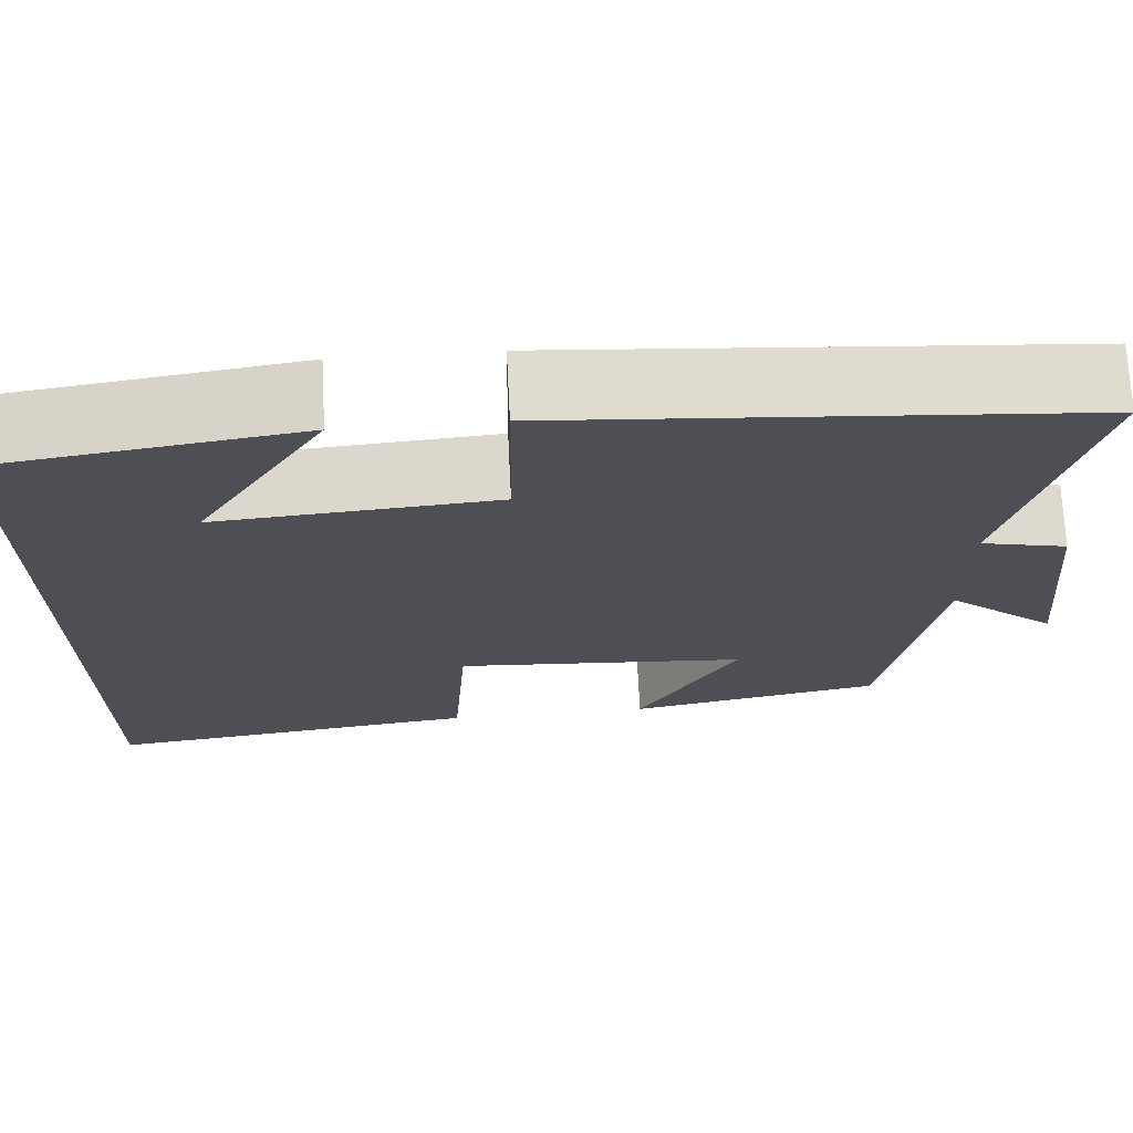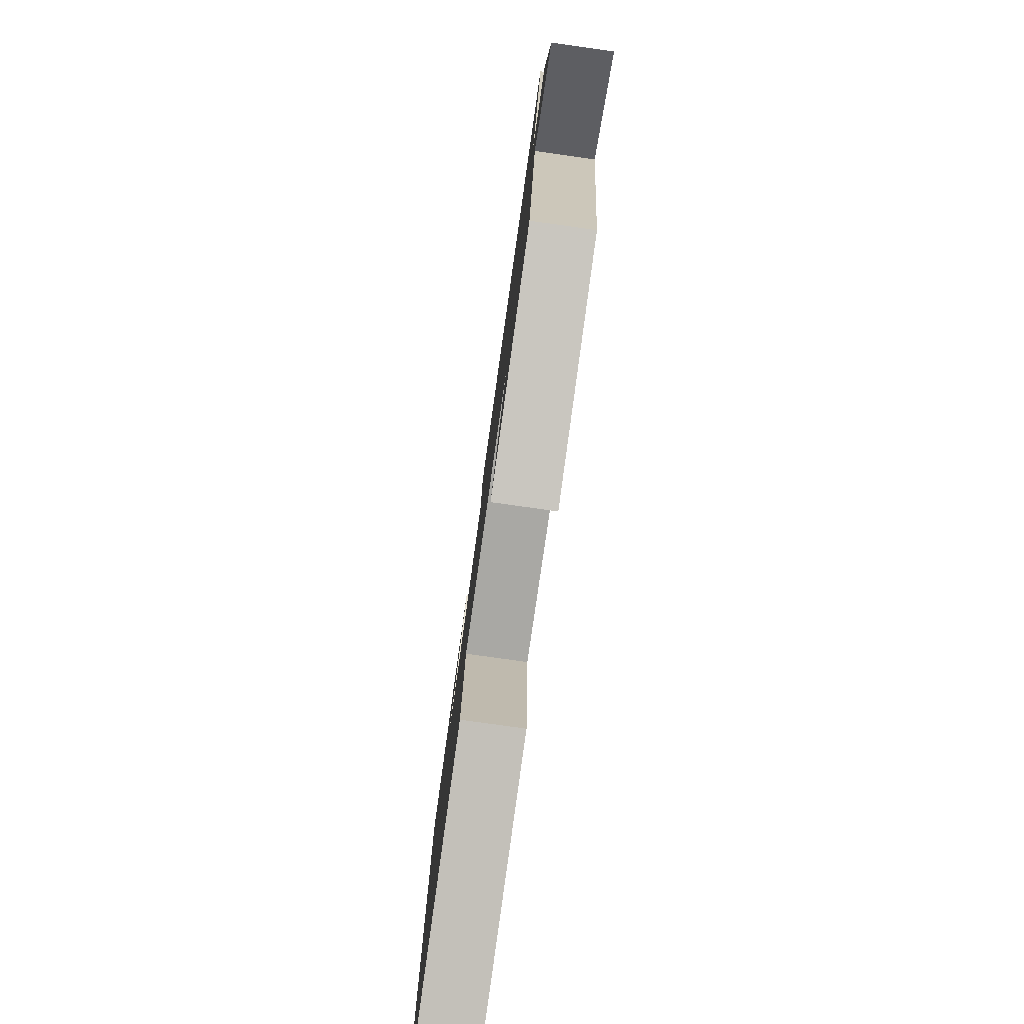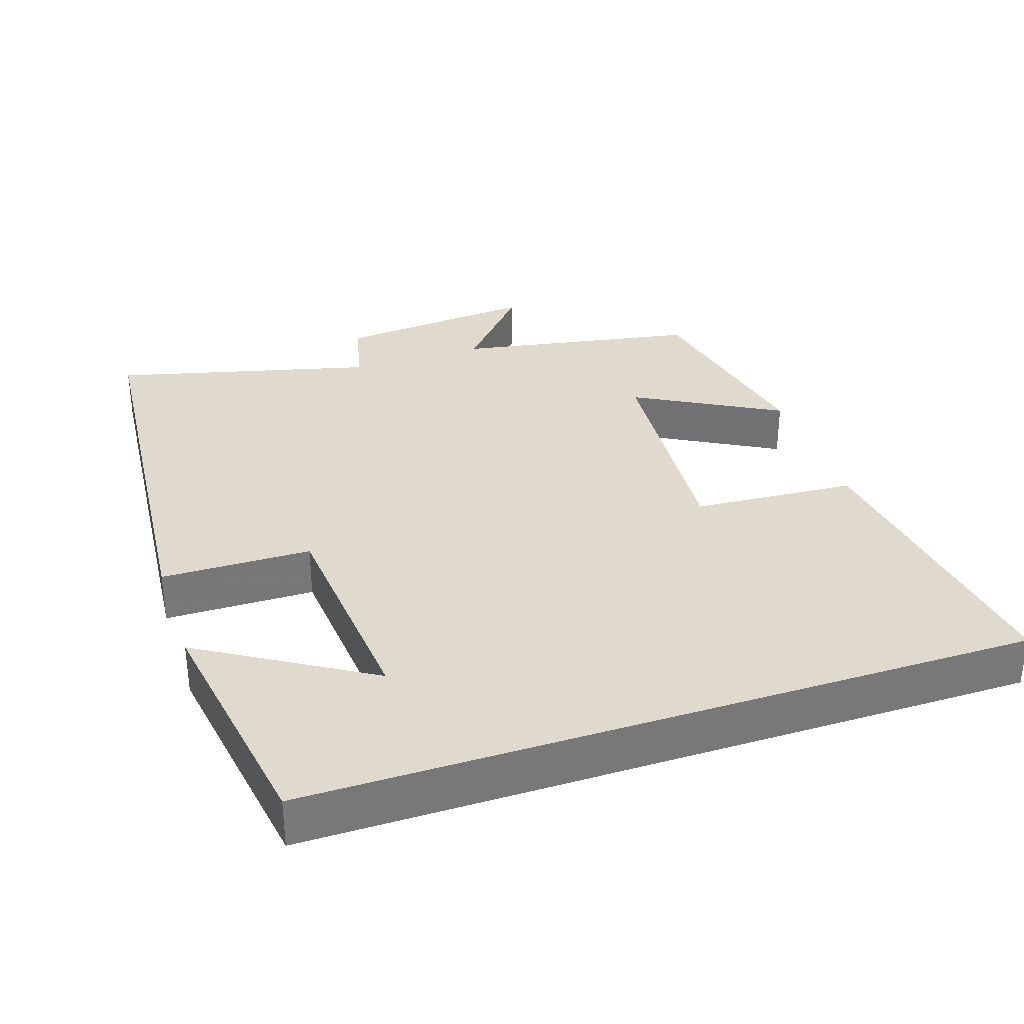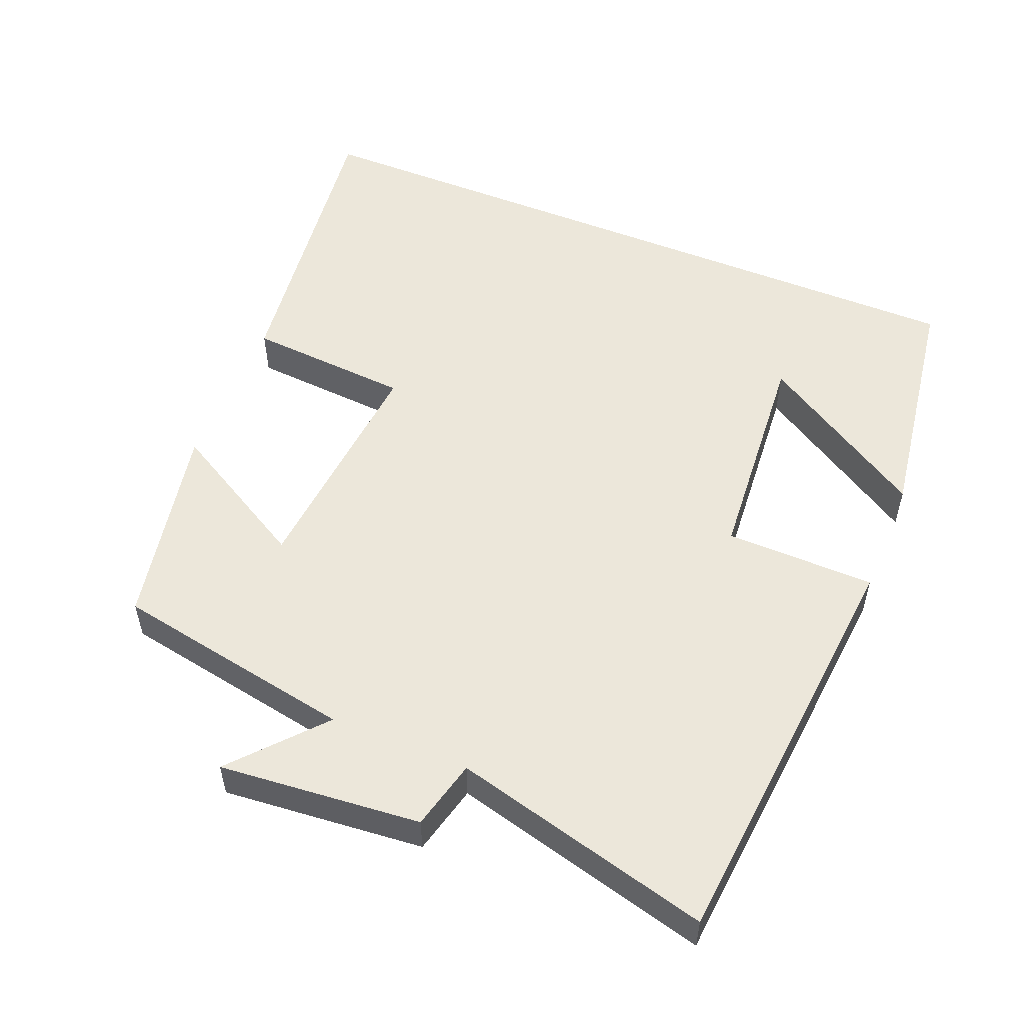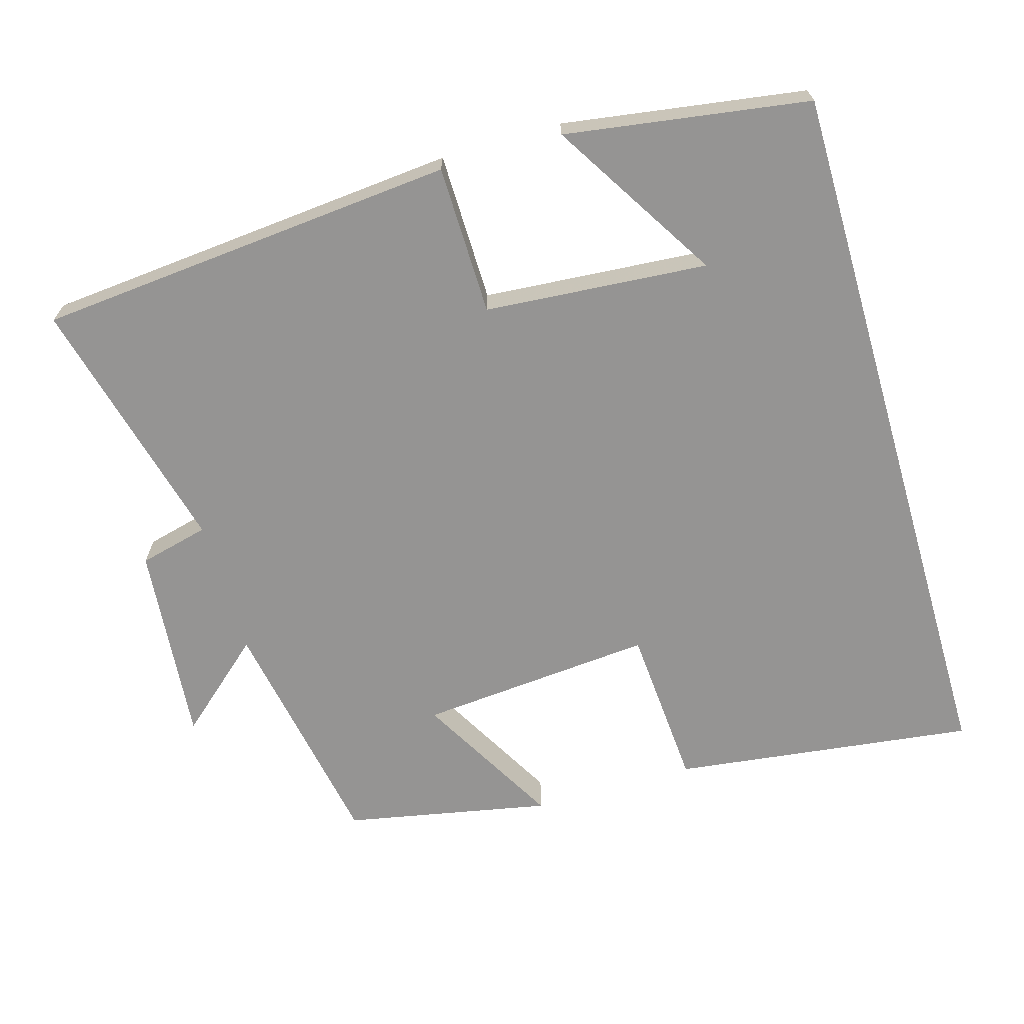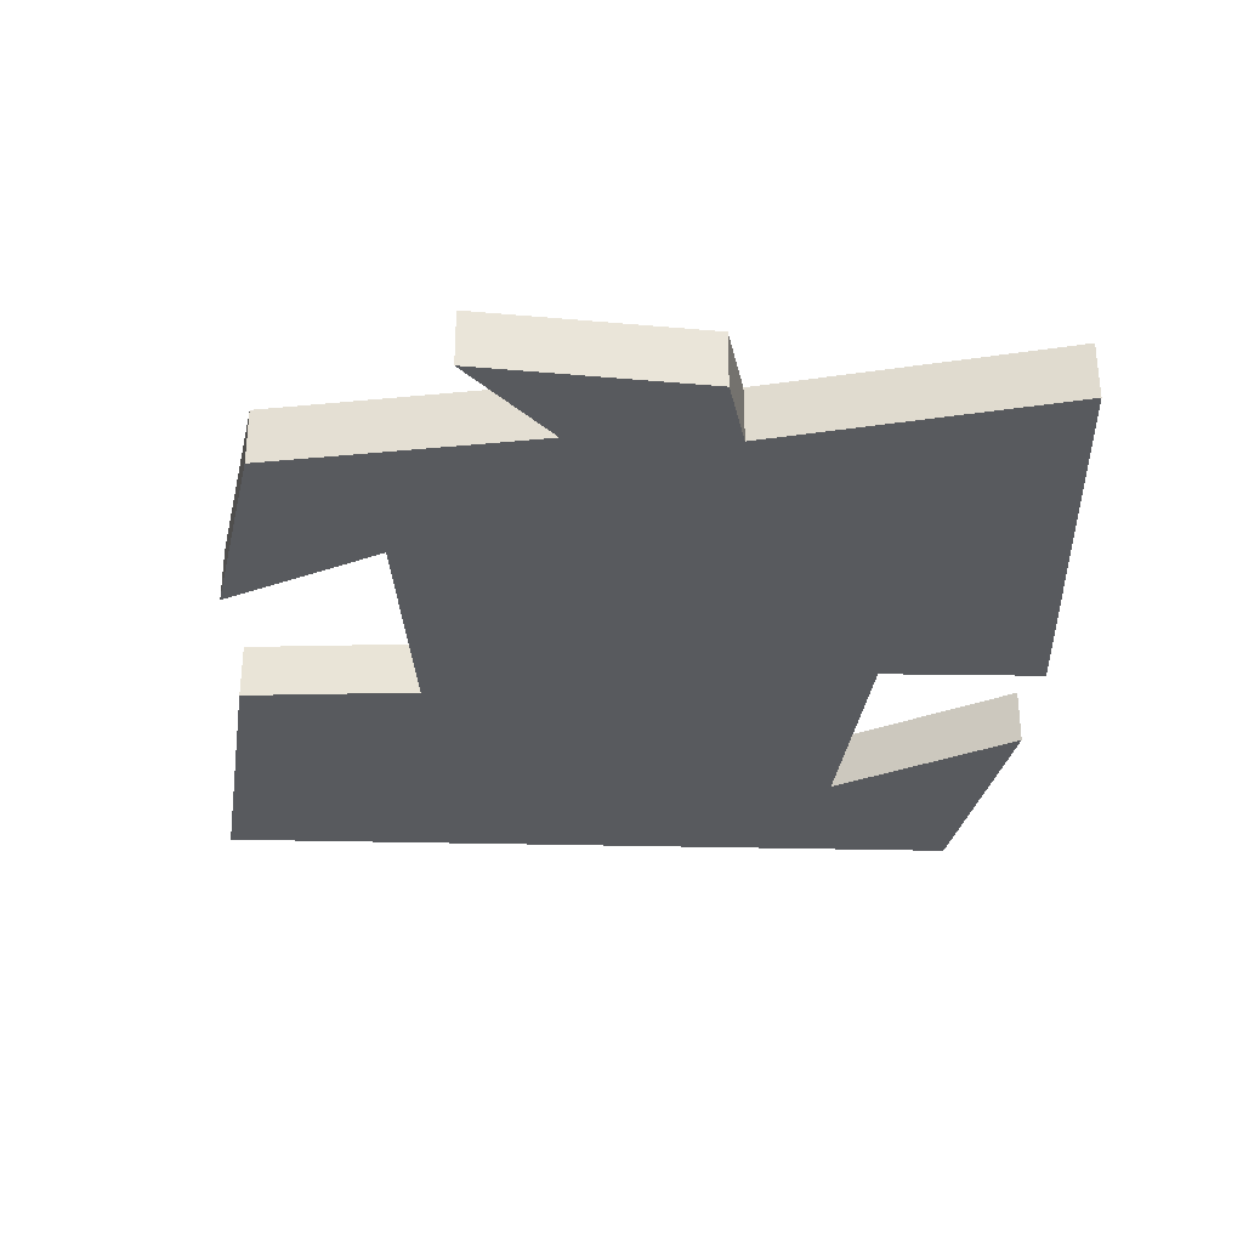
<metadata>
{"format":"obj","ext":"obj","renderer":"f3d","projection":"perspective","resolution":1024,"background":"white","views":[{"elev":71.3,"azim":177.1,"up":"+Z"},{"elev":-79.8,"azim":-98.0,"up":"+Z"},{"elev":32.9,"azim":71.4,"up":"+Y"},{"elev":53.5,"azim":-67.7,"up":"+Y"},{"elev":-67.1,"azim":16.3,"up":"+Y"},{"elev":-30.5,"azim":-92.1,"up":"+Y"}]}
</metadata>
<code>
v -0.592 0.07 0.448
v -0.008 0.07 0.5
v -0.005 0.07 0.292
v 0.305 0.07 0.268
v 0.162 0.07 0.5
v 0.5 0.07 0.449
v 0.5 0.07 -0.553
v 0.079 0.07 -0.5
v 0.063 0.07 -0.273
v -0.265 0.07 -0.301
v -0.153 0.07 -0.5
v -0.439 0.07 -0.444
v -0.5 0.07 -0.108
v -0.623 0.07 -0.216
v -0.597 0.07 0.064
v -0.5 0.07 0.088
v -0.592 0 0.448
v -0.008 0 0.5
v -0.005 0 0.292
v 0.305 0 0.268
v 0.162 0 0.5
v 0.5 0 0.449
v 0.5 0 -0.553
v 0.079 0 -0.5
v 0.063 0 -0.273
v -0.265 0 -0.301
v -0.153 0 -0.5
v -0.439 0 -0.444
v -0.5 0 -0.108
v -0.623 0 -0.216
v -0.597 0 0.064
v -0.5 0 0.088
f 13 14 15 16
f 12 13 16
f 11 12 16
f 10 11 16
f 9 10 16 1
f 6 7 8 9
f 4 5 6
f 4 6 9
f 3 4 9
f 1 2 3
f 1 3 9
f 32 31 30 29
f 32 29 28
f 32 28 27
f 32 27 26
f 17 32 26 25
f 25 24 23 22
f 22 21 20
f 25 22 20
f 25 20 19
f 19 18 17
f 25 19 17
f 1 17 18 2
f 2 18 19 3
f 3 19 20 4
f 4 20 21 5
f 5 21 22 6
f 6 22 23 7
f 7 23 24 8
f 8 24 25 9
f 9 25 26 10
f 10 26 27 11
f 11 27 28 12
f 12 28 29 13
f 13 29 30 14
f 14 30 31 15
f 15 31 32 16
f 16 32 17 1

</code>
